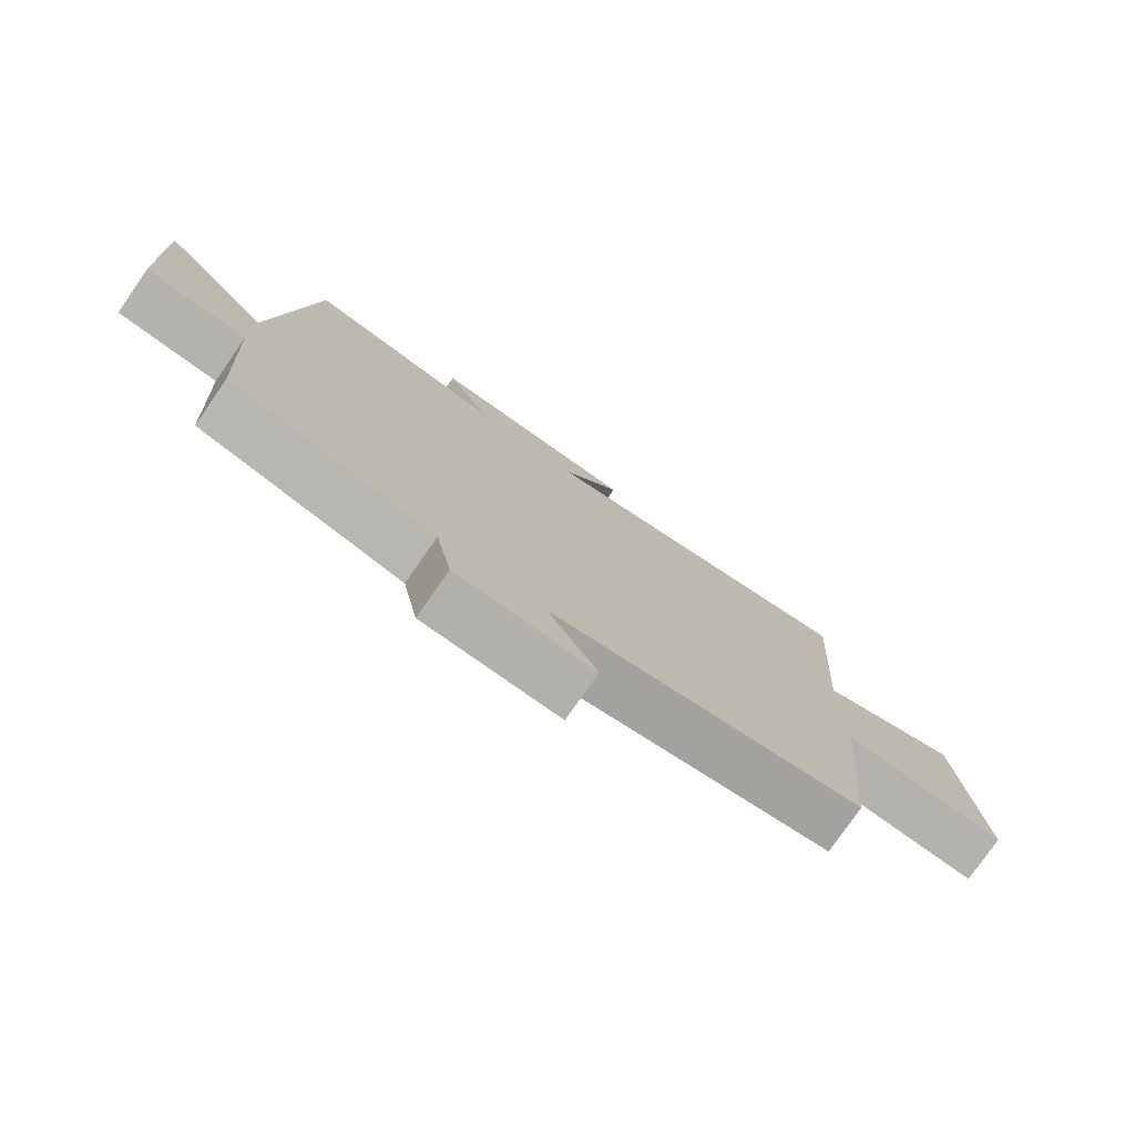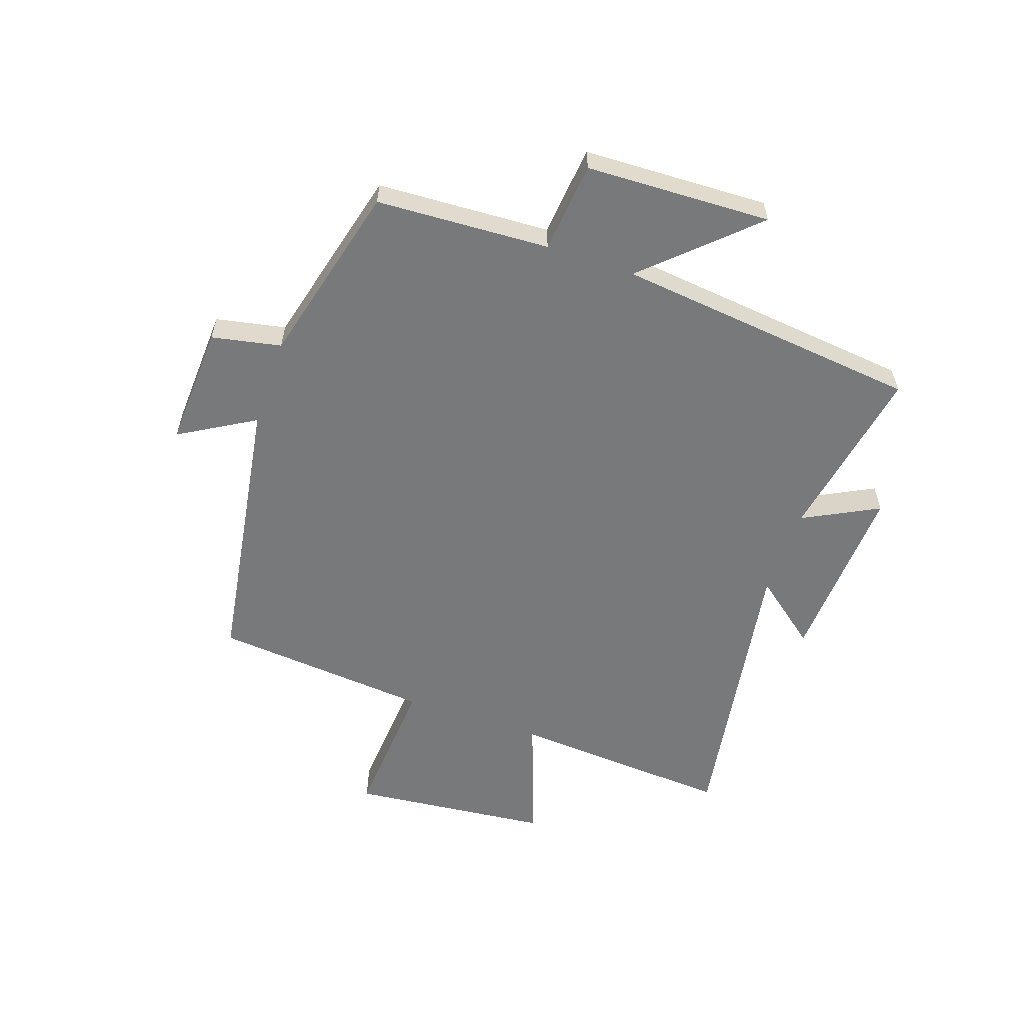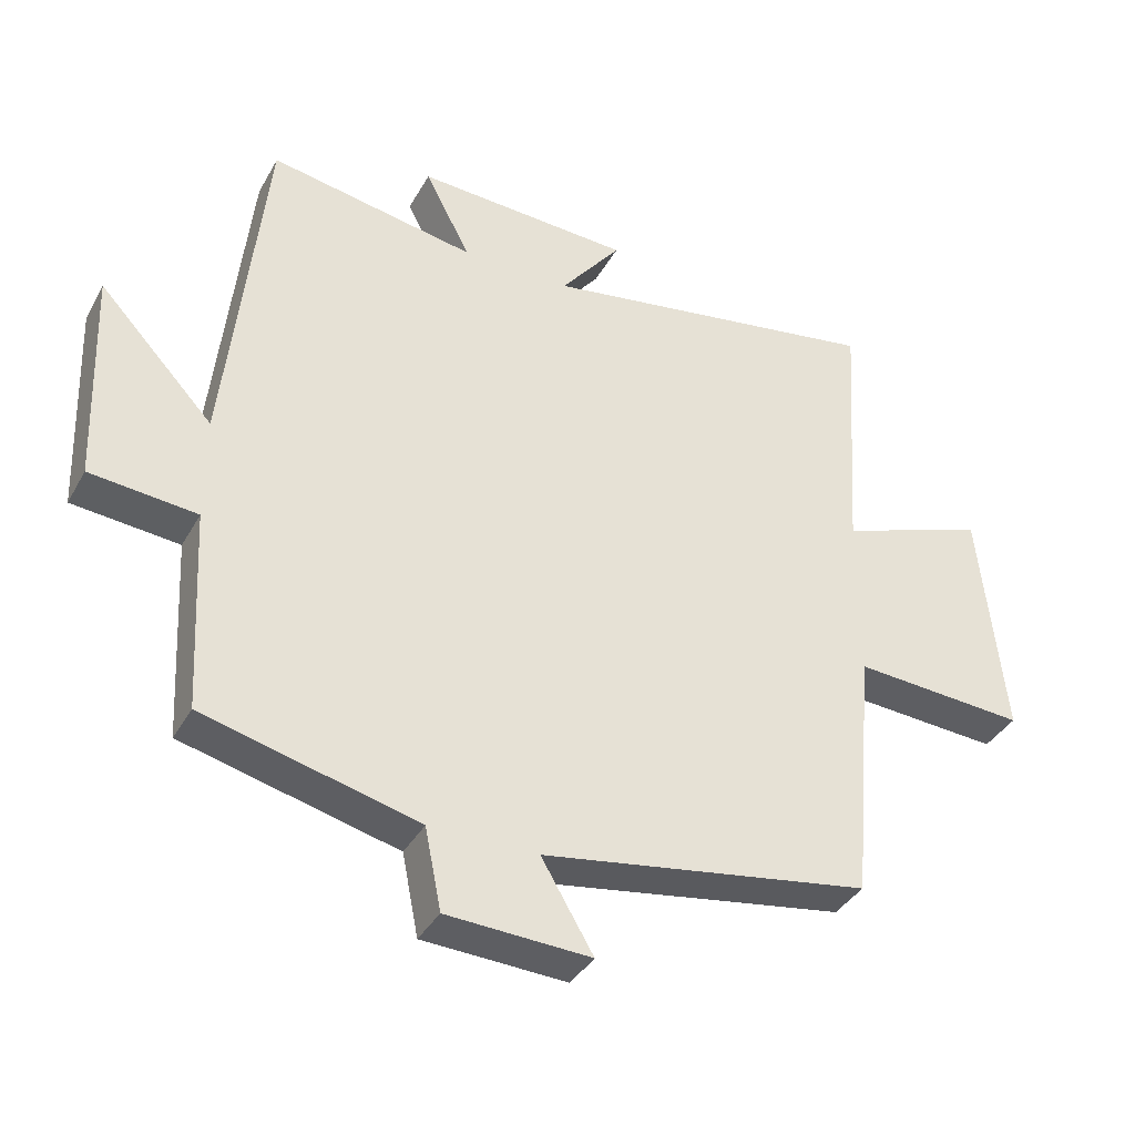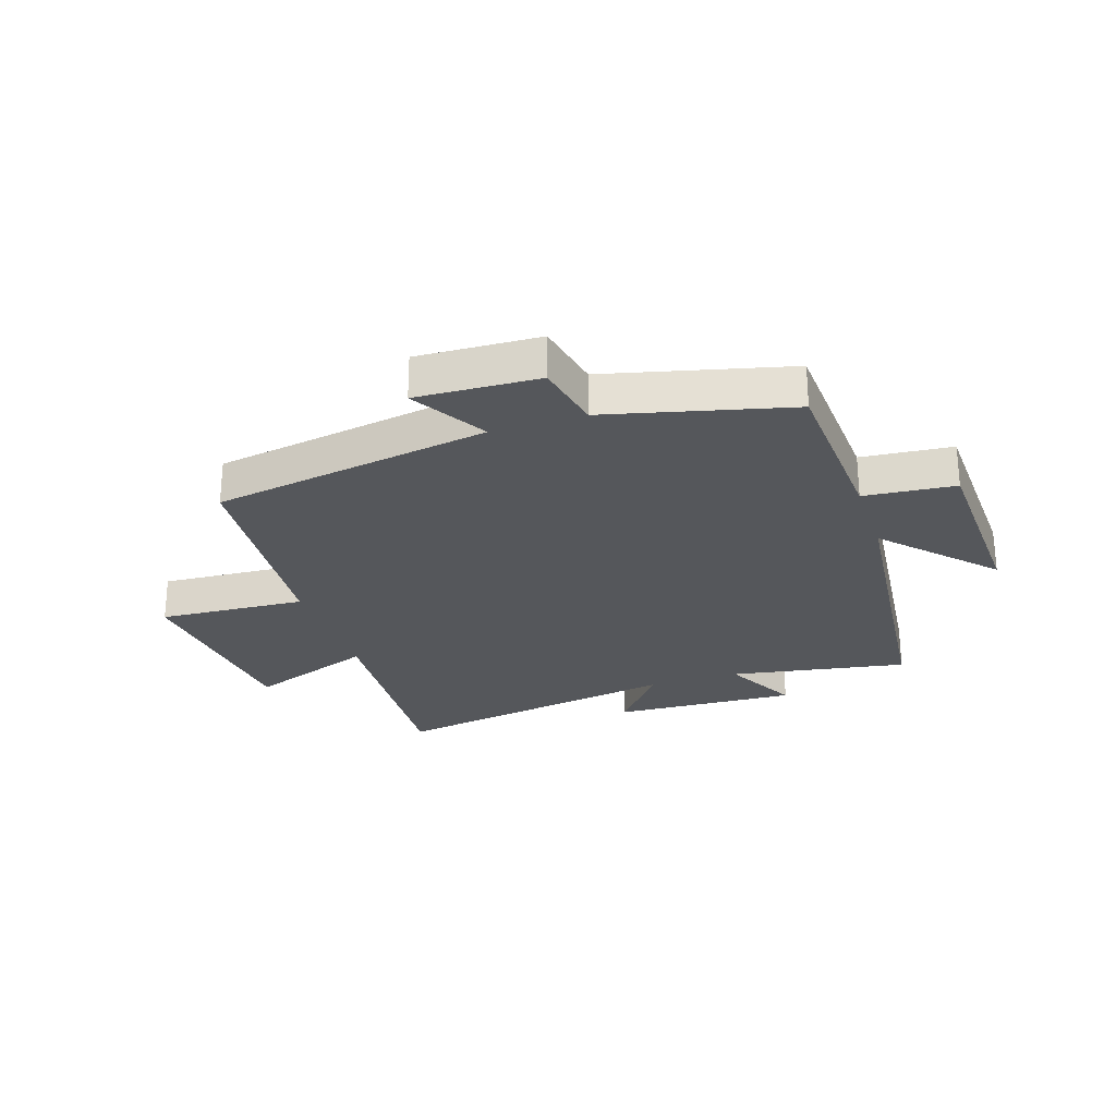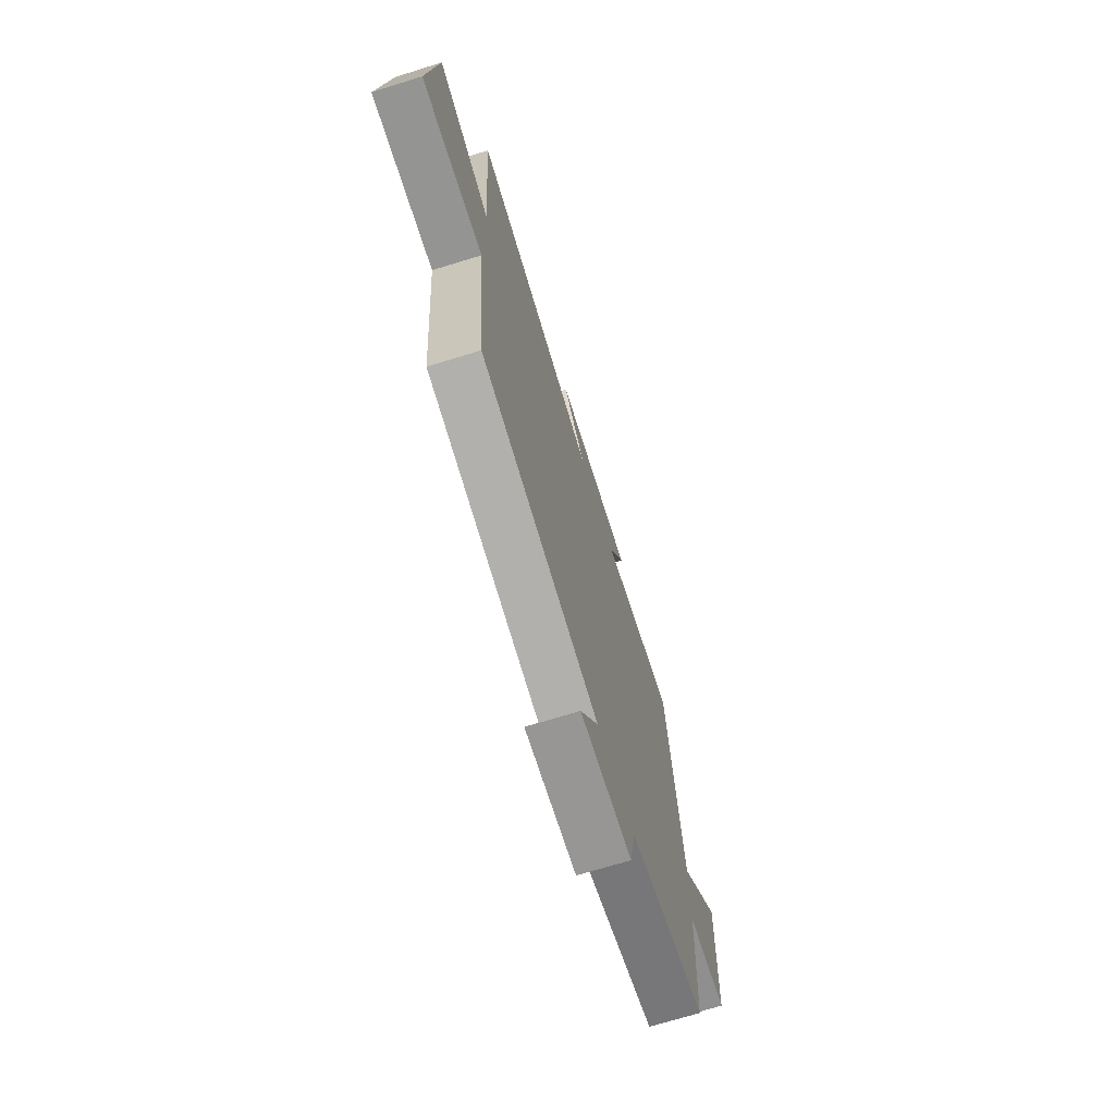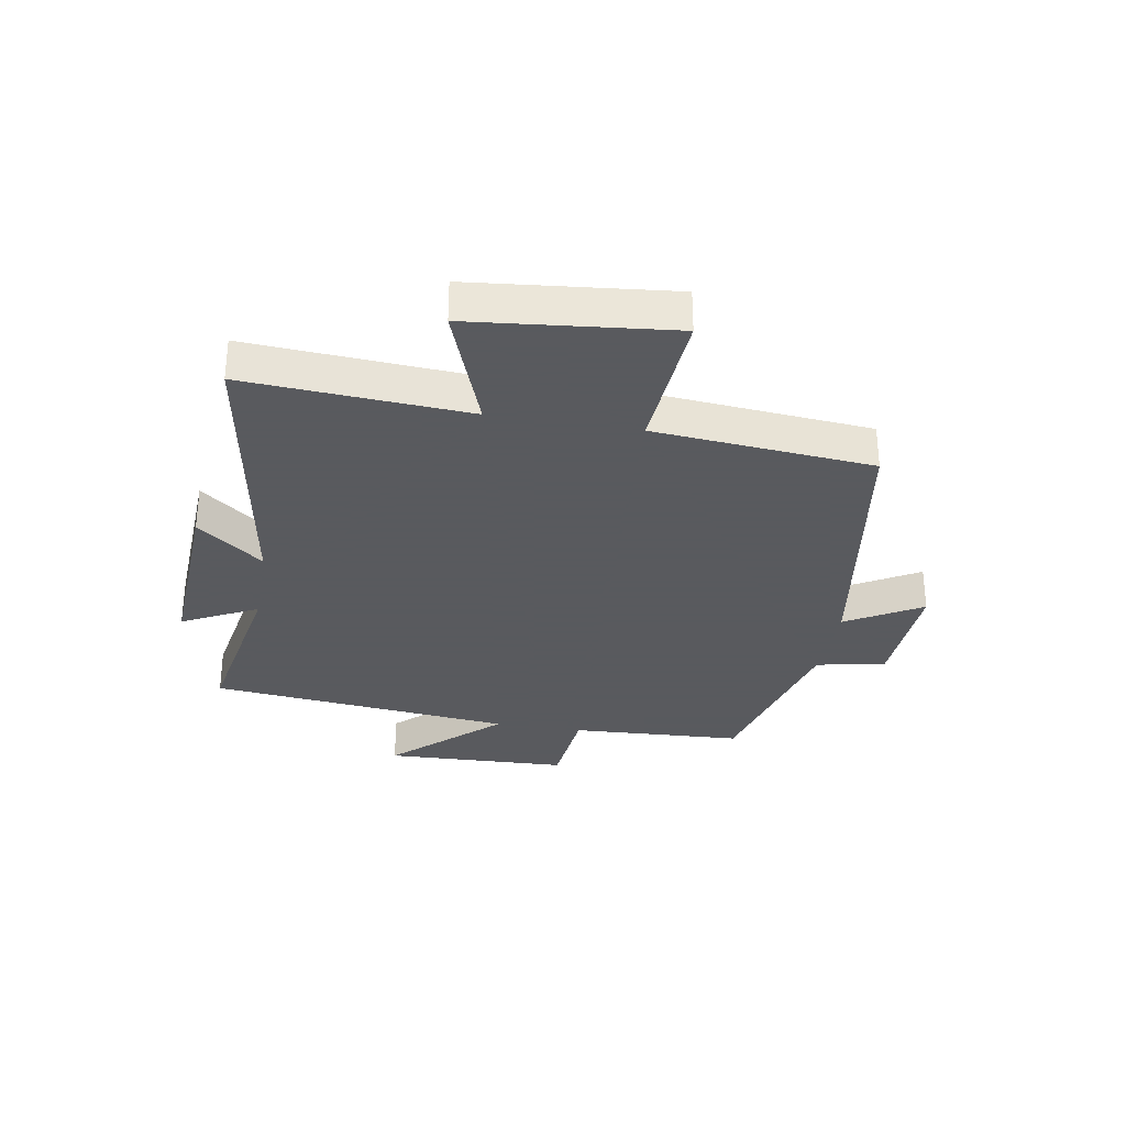
<metadata>
{"format":"obj","ext":"obj","renderer":"f3d","projection":"perspective","resolution":1024,"background":"white","views":[{"elev":-77.3,"azim":-34.8,"up":"+Z"},{"elev":-57.7,"azim":-109.1,"up":"+Y"},{"elev":-37.6,"azim":-26.3,"up":"+Z"},{"elev":-26.5,"azim":-161.6,"up":"+Y"},{"elev":-70.5,"azim":107.2,"up":"+Z"},{"elev":-31.2,"azim":80.2,"up":"+Y"}]}
</metadata>
<code>
v -0.484 0.07 -0.421
v -0.5 0.07 -0.124
v -0.656 0.07 -0.109
v -0.668 0.07 0.209
v -0.5 0.07 0.03
v -0.444 0.07 0.554
v -0.14 0.07 0.5
v -0.207 0.07 0.629
v 0.109 0.07 0.613
v 0.02 0.07 0.5
v 0.525 0.07 0.583
v 0.5 0.07 0.201
v 0.717 0.07 0.28
v 0.753 0.07 -0.064
v 0.5 0.07 -0.047
v 0.467 0.07 -0.423
v -0.013 0.07 -0.5
v 0.063 0.07 -0.629
v -0.147 0.07 -0.619
v -0.171 0.07 -0.5
v -0.484 0 -0.421
v -0.5 0 -0.124
v -0.656 0 -0.109
v -0.668 0 0.209
v -0.5 0 0.03
v -0.444 0 0.554
v -0.14 0 0.5
v -0.207 0 0.629
v 0.109 0 0.613
v 0.02 0 0.5
v 0.525 0 0.583
v 0.5 0 0.201
v 0.717 0 0.28
v 0.753 0 -0.064
v 0.5 0 -0.047
v 0.467 0 -0.423
v -0.013 0 -0.5
v 0.063 0 -0.629
v -0.147 0 -0.619
v -0.171 0 -0.5
f 17 18 19 20
f 15 16 17 20
f 15 20 1 2
f 12 13 14 15
f 12 15 2 3
f 10 11 12
f 7 8 9 10
f 7 10 12
f 5 6 7 12
f 3 4 5
f 3 5 12
f 40 39 38 37
f 40 37 36 35
f 22 21 40 35
f 35 34 33 32
f 23 22 35 32
f 32 31 30
f 30 29 28 27
f 32 30 27
f 32 27 26 25
f 25 24 23
f 32 25 23
f 1 21 22 2
f 2 22 23 3
f 3 23 24 4
f 4 24 25 5
f 5 25 26 6
f 6 26 27 7
f 7 27 28 8
f 8 28 29 9
f 9 29 30 10
f 10 30 31 11
f 11 31 32 12
f 12 32 33 13
f 13 33 34 14
f 14 34 35 15
f 15 35 36 16
f 16 36 37 17
f 17 37 38 18
f 18 38 39 19
f 19 39 40 20
f 20 40 21 1

</code>
